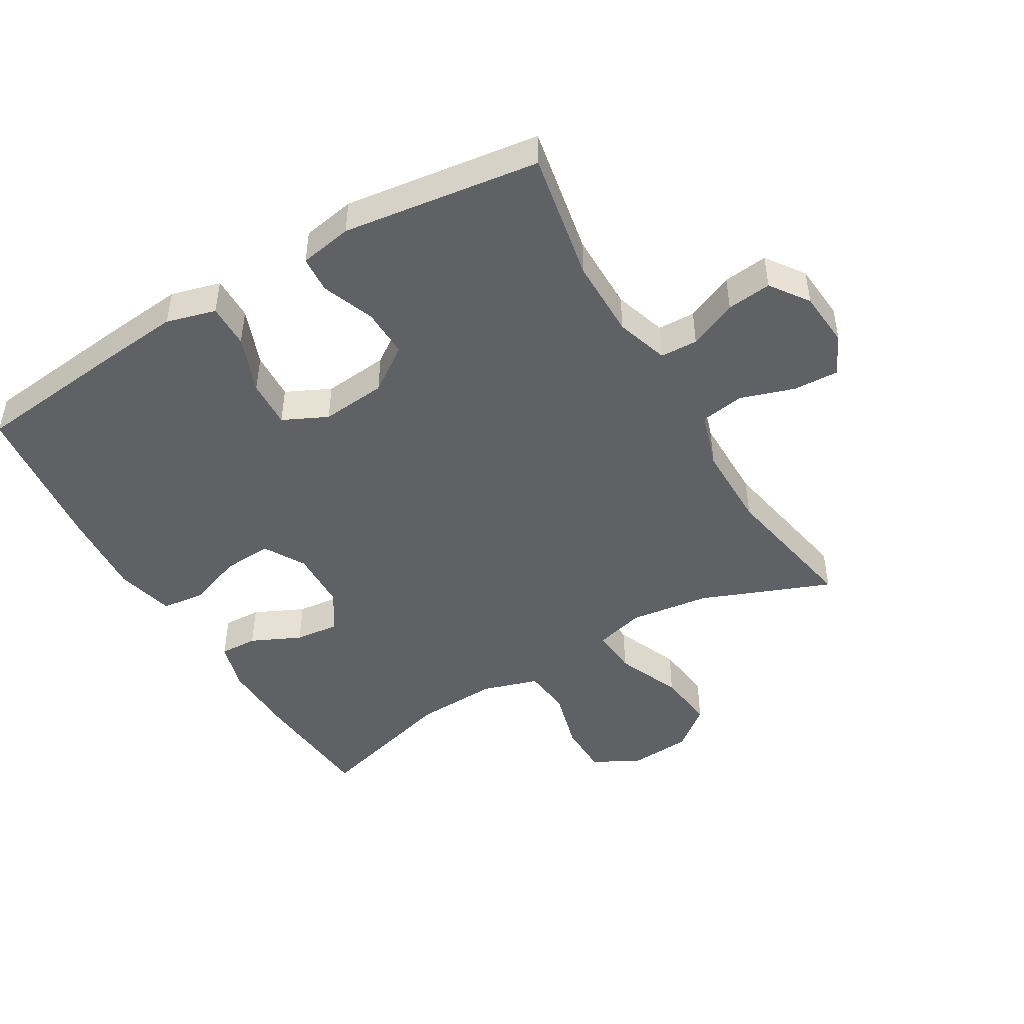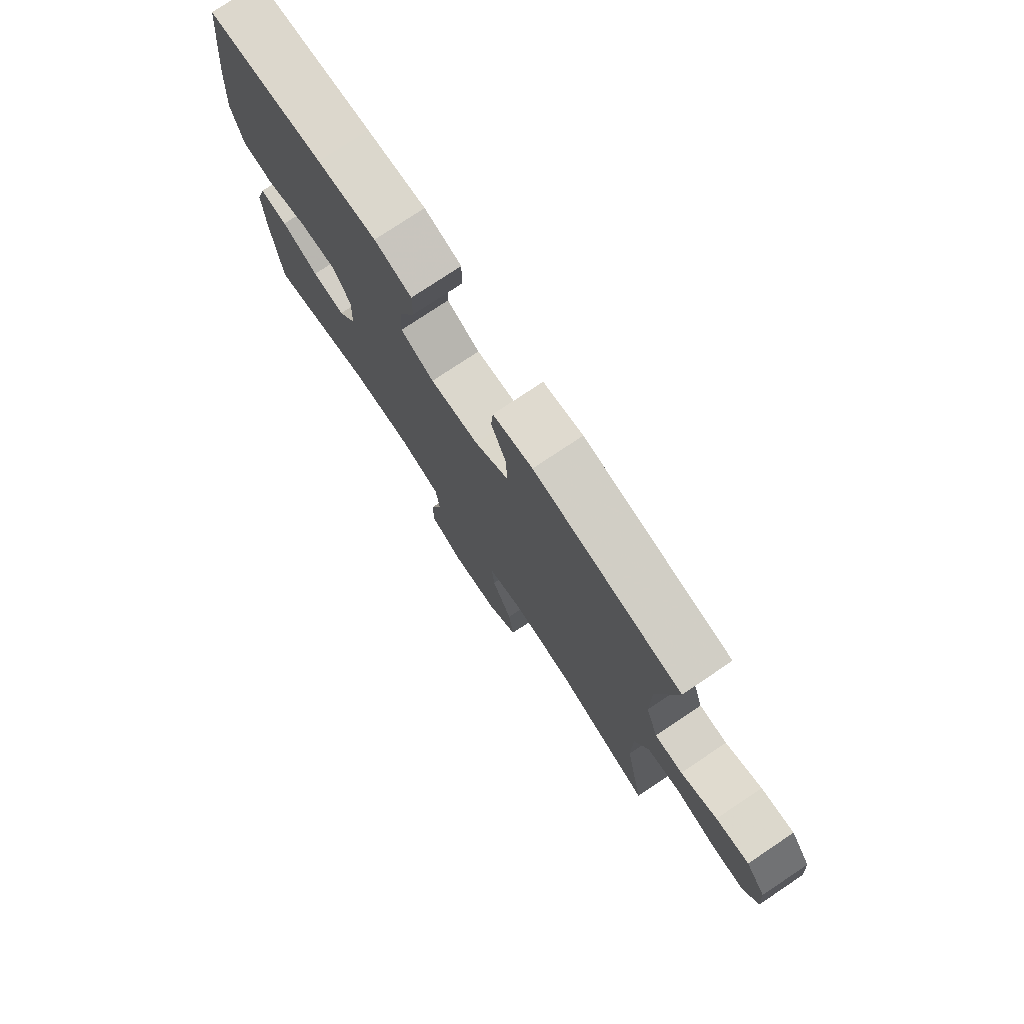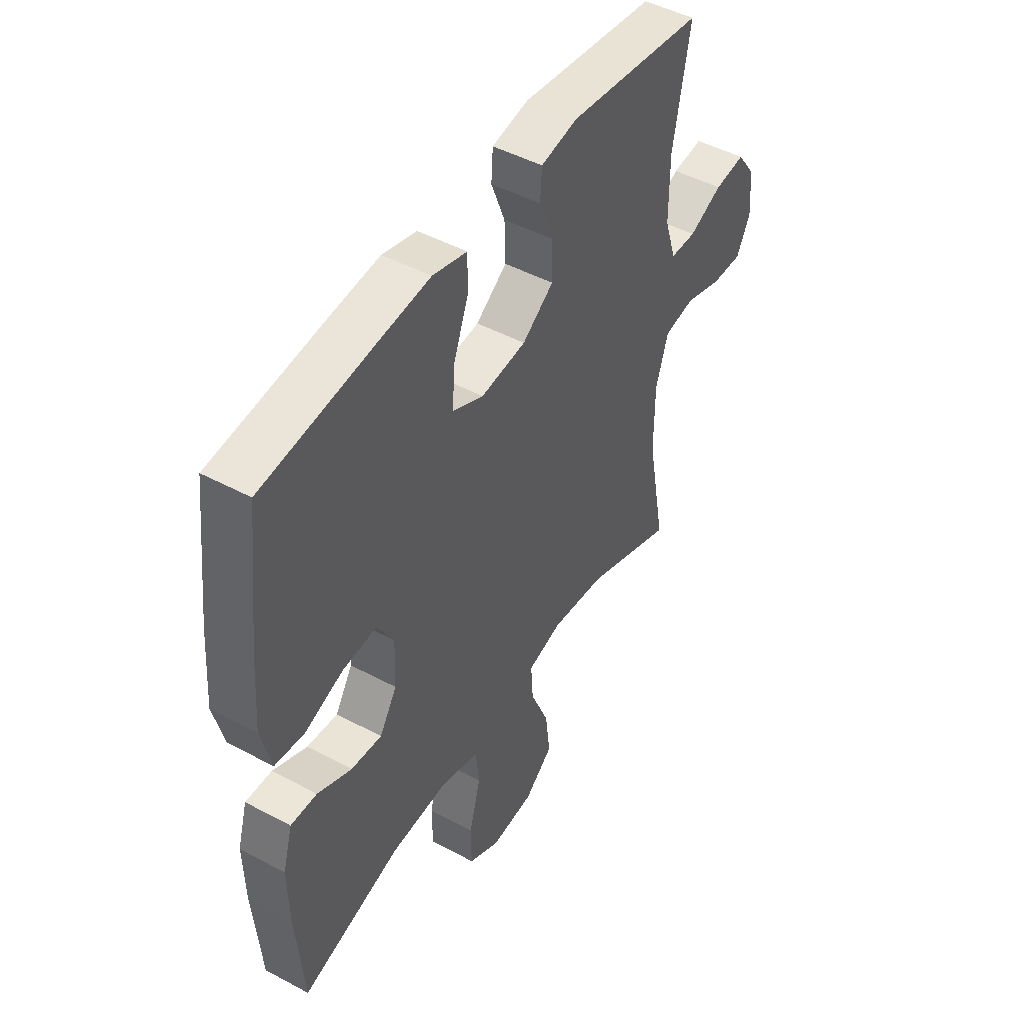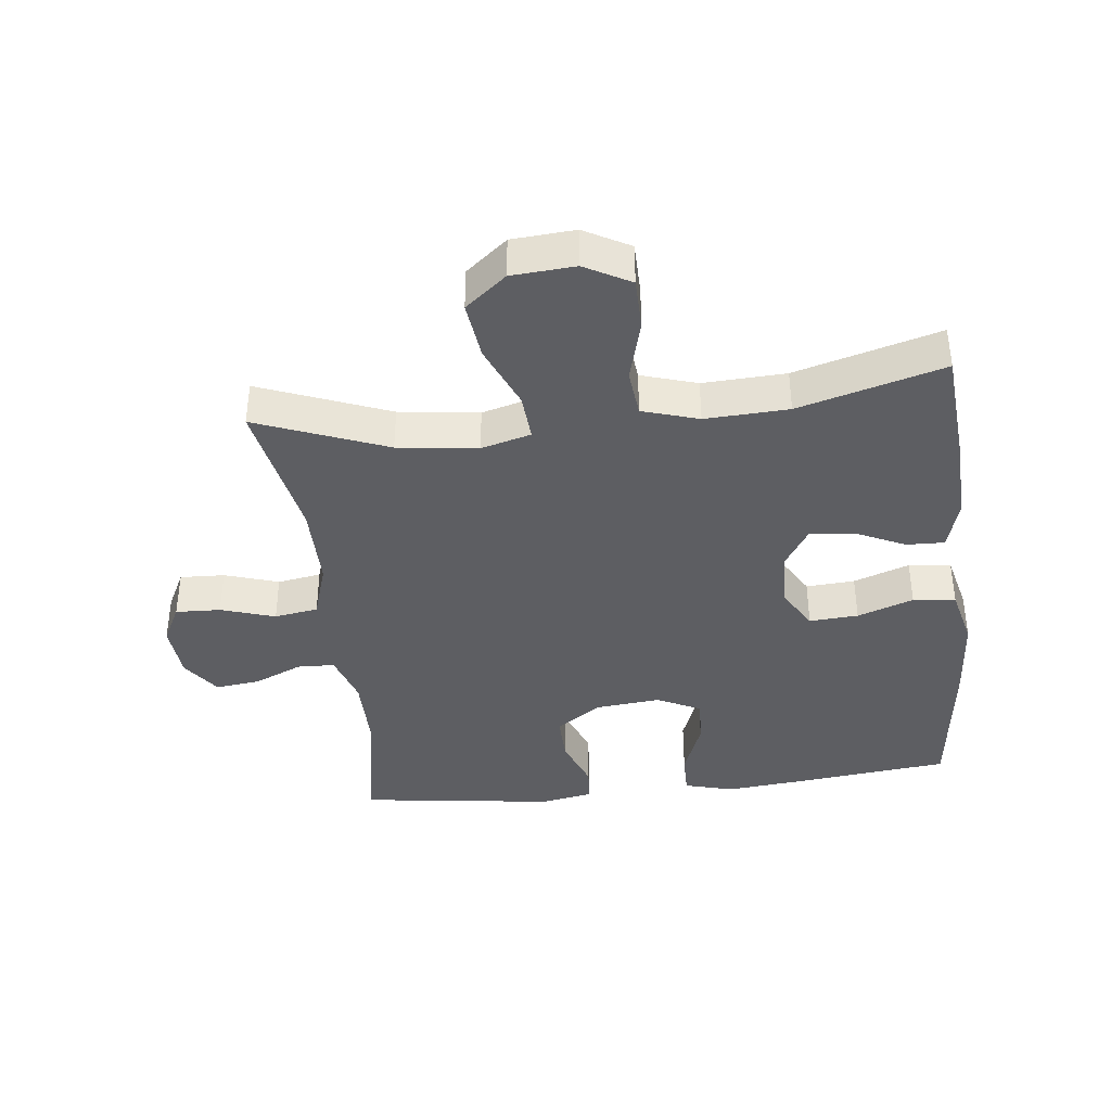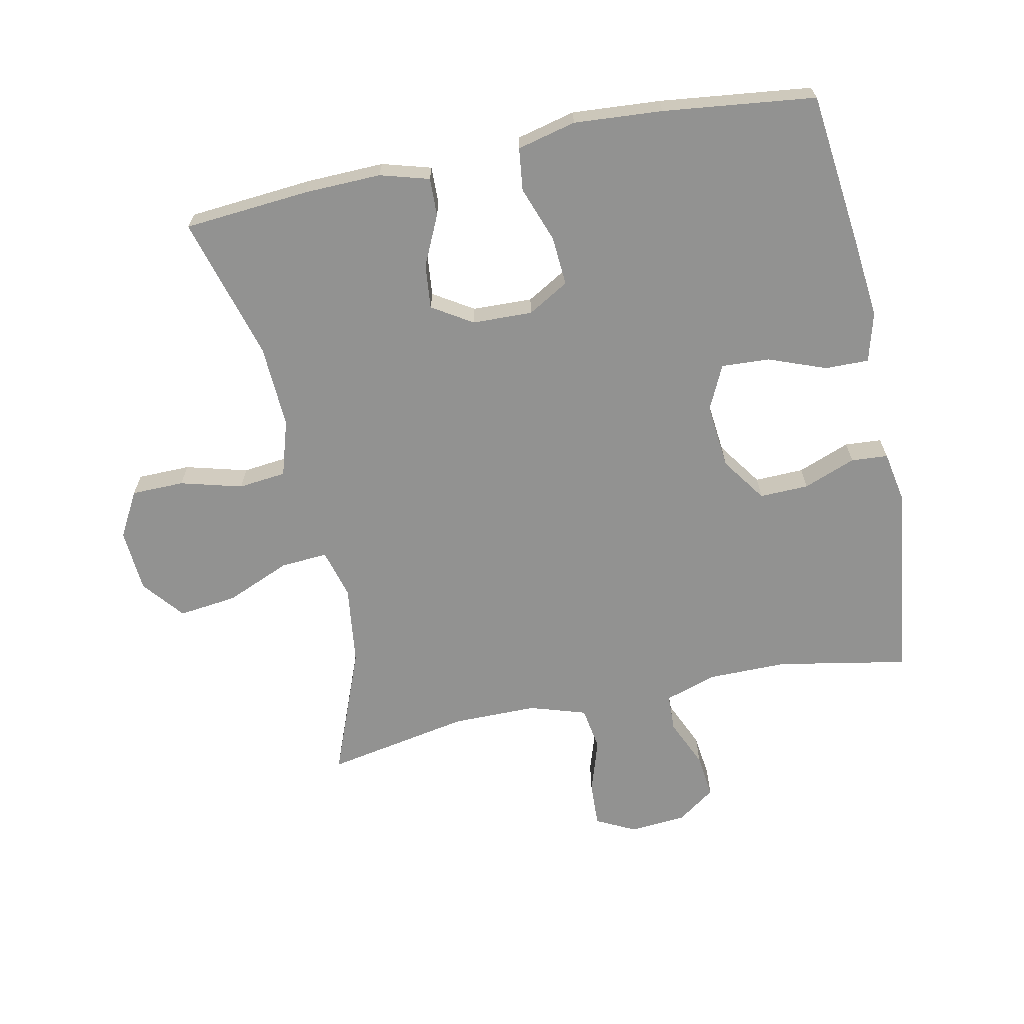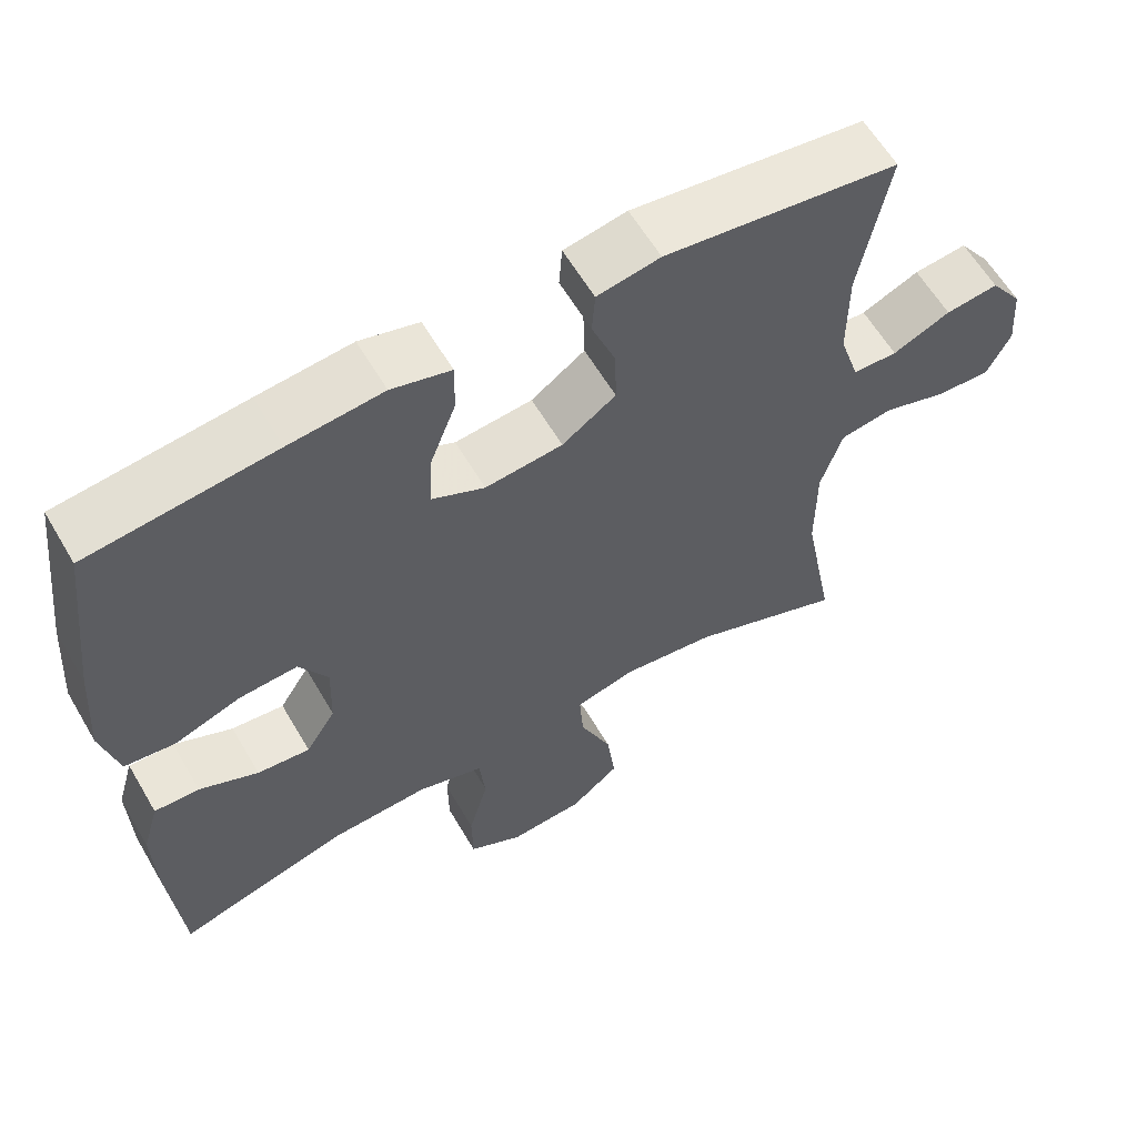
<metadata>
{"format":"obj","ext":"obj","renderer":"f3d","projection":"perspective","resolution":1024,"background":"white","views":[{"elev":-46.7,"azim":30.5,"up":"+Y"},{"elev":77.0,"azim":56.3,"up":"+Z"},{"elev":47.5,"azim":-58.9,"up":"+Z"},{"elev":-38.9,"azim":-173.4,"up":"+Y"},{"elev":-66.2,"azim":-78.2,"up":"+Y"},{"elev":60.7,"azim":-30.3,"up":"+Z"}]}
</metadata>
<code>
v -0.5 0.07 -0.5
v -0.516 0.07 -0.305
v -0.519 0.07 -0.186
v -0.497 0.07 -0.11
v -0.438 0.07 -0.112
v -0.361 0.07 -0.148
v -0.292 0.07 -0.155
v -0.253 0.07 -0.093
v -0.25 0.07 0
v -0.287 0.07 0.064
v -0.363 0.07 0.059
v -0.45 0.07 0.028
v -0.516 0.07 0.036
v -0.538 0.07 0.127
v -0.528 0.07 0.264
v -0.5 0.07 0.5
v -0.258 0.07 0.527
v -0.136 0.07 0.539
v -0.059 0.07 0.518
v -0.06 0.07 0.45
v -0.094 0.07 0.361
v -0.098 0.07 0.286
v -0.029 0.07 0.253
v 0.072 0.07 0.263
v 0.142 0.07 0.312
v 0.14 0.07 0.388
v 0.109 0.07 0.469
v 0.113 0.07 0.526
v 0.195 0.07 0.541
v 0.5 0.07 0.5
v 0.462 0.07 0.298
v 0.462 0.07 0.175
v 0.488 0.07 0.094
v 0.546 0.07 0.092
v 0.621 0.07 0.125
v 0.69 0.07 0.133
v 0.732 0.07 0.074
v 0.739 0.07 -0.014
v 0.708 0.07 -0.075
v 0.638 0.07 -0.072
v 0.554 0.07 -0.045
v 0.486 0.07 -0.056
v 0.458 0.07 -0.144
v 0.458 0.07 -0.276
v 0.5 0.07 -0.5
v 0.299 0.07 -0.421
v 0.175 0.07 -0.405
v 0.098 0.07 -0.426
v 0.103 0.07 -0.499
v 0.145 0.07 -0.599
v 0.156 0.07 -0.69
v 0.092 0.07 -0.742
v -0.006 0.07 -0.749
v -0.077 0.07 -0.71
v -0.078 0.07 -0.628
v -0.052 0.07 -0.532
v -0.06 0.07 -0.458
v -0.147 0.07 -0.431
v -0.276 0.07 -0.437
v -0.5 0 -0.5
v -0.516 0 -0.305
v -0.519 0 -0.186
v -0.497 0 -0.11
v -0.438 0 -0.112
v -0.361 0 -0.148
v -0.292 0 -0.155
v -0.253 0 -0.093
v -0.25 0 0
v -0.287 0 0.064
v -0.363 0 0.059
v -0.45 0 0.028
v -0.516 0 0.036
v -0.538 0 0.127
v -0.528 0 0.264
v -0.5 0 0.5
v -0.258 0 0.527
v -0.136 0 0.539
v -0.059 0 0.518
v -0.06 0 0.45
v -0.094 0 0.361
v -0.098 0 0.286
v -0.029 0 0.253
v 0.072 0 0.263
v 0.142 0 0.312
v 0.14 0 0.388
v 0.109 0 0.469
v 0.113 0 0.526
v 0.195 0 0.541
v 0.5 0 0.5
v 0.462 0 0.298
v 0.462 0 0.175
v 0.488 0 0.094
v 0.546 0 0.092
v 0.621 0 0.125
v 0.69 0 0.133
v 0.732 0 0.074
v 0.739 0 -0.014
v 0.708 0 -0.075
v 0.638 0 -0.072
v 0.554 0 -0.045
v 0.486 0 -0.056
v 0.458 0 -0.144
v 0.458 0 -0.276
v 0.5 0 -0.5
v 0.299 0 -0.421
v 0.175 0 -0.405
v 0.098 0 -0.426
v 0.103 0 -0.499
v 0.145 0 -0.599
v 0.156 0 -0.69
v 0.092 0 -0.742
v -0.006 0 -0.749
v -0.077 0 -0.71
v -0.078 0 -0.628
v -0.052 0 -0.532
v -0.06 0 -0.458
v -0.147 0 -0.431
v -0.276 0 -0.437
f 53 54 55 56
f 53 56 57
f 52 53 57
f 49 50 51 52
f 48 49 52 57
f 47 48 57 58
f 44 45 46
f 43 44 46 47
f 42 43 47 58
f 38 39 40 41
f 38 41 42
f 37 38 42
f 34 35 36 37
f 33 34 37 42
f 32 33 42 58
f 28 29 30 31
f 26 27 28 31
f 25 26 31 32
f 24 25 32 58
f 18 19 20 21
f 18 21 22
f 17 18 22
f 16 17 22
f 15 16 22
f 14 15 22 23
f 11 12 13 14
f 10 11 14 23
f 3 4 5 6
f 3 6 7
f 59 1 2 3
f 59 3 7
f 58 59 7 8
f 24 58 8 9
f 9 10 23 24
f 115 114 113 112
f 116 115 112
f 116 112 111
f 111 110 109 108
f 116 111 108 107
f 117 116 107 106
f 105 104 103
f 106 105 103 102
f 117 106 102 101
f 100 99 98 97
f 101 100 97
f 101 97 96
f 96 95 94 93
f 101 96 93 92
f 117 101 92 91
f 90 89 88 87
f 90 87 86 85
f 91 90 85 84
f 117 91 84 83
f 80 79 78 77
f 81 80 77
f 81 77 76
f 81 76 75
f 81 75 74
f 82 81 74 73
f 73 72 71 70
f 82 73 70 69
f 65 64 63 62
f 66 65 62
f 62 61 60 118
f 66 62 118
f 67 66 118 117
f 68 67 117 83
f 83 82 69 68
f 1 60 61 2
f 2 61 62 3
f 3 62 63 4
f 4 63 64 5
f 5 64 65 6
f 6 65 66 7
f 7 66 67 8
f 8 67 68 9
f 9 68 69 10
f 10 69 70 11
f 11 70 71 12
f 12 71 72 13
f 13 72 73 14
f 14 73 74 15
f 15 74 75 16
f 16 75 76 17
f 17 76 77 18
f 18 77 78 19
f 19 78 79 20
f 20 79 80 21
f 21 80 81 22
f 22 81 82 23
f 23 82 83 24
f 24 83 84 25
f 25 84 85 26
f 26 85 86 27
f 27 86 87 28
f 28 87 88 29
f 29 88 89 30
f 30 89 90 31
f 31 90 91 32
f 32 91 92 33
f 33 92 93 34
f 34 93 94 35
f 35 94 95 36
f 36 95 96 37
f 37 96 97 38
f 38 97 98 39
f 39 98 99 40
f 40 99 100 41
f 41 100 101 42
f 42 101 102 43
f 43 102 103 44
f 44 103 104 45
f 45 104 105 46
f 46 105 106 47
f 47 106 107 48
f 48 107 108 49
f 49 108 109 50
f 50 109 110 51
f 51 110 111 52
f 52 111 112 53
f 53 112 113 54
f 54 113 114 55
f 55 114 115 56
f 56 115 116 57
f 57 116 117 58
f 58 117 118 59
f 59 118 60 1

</code>
